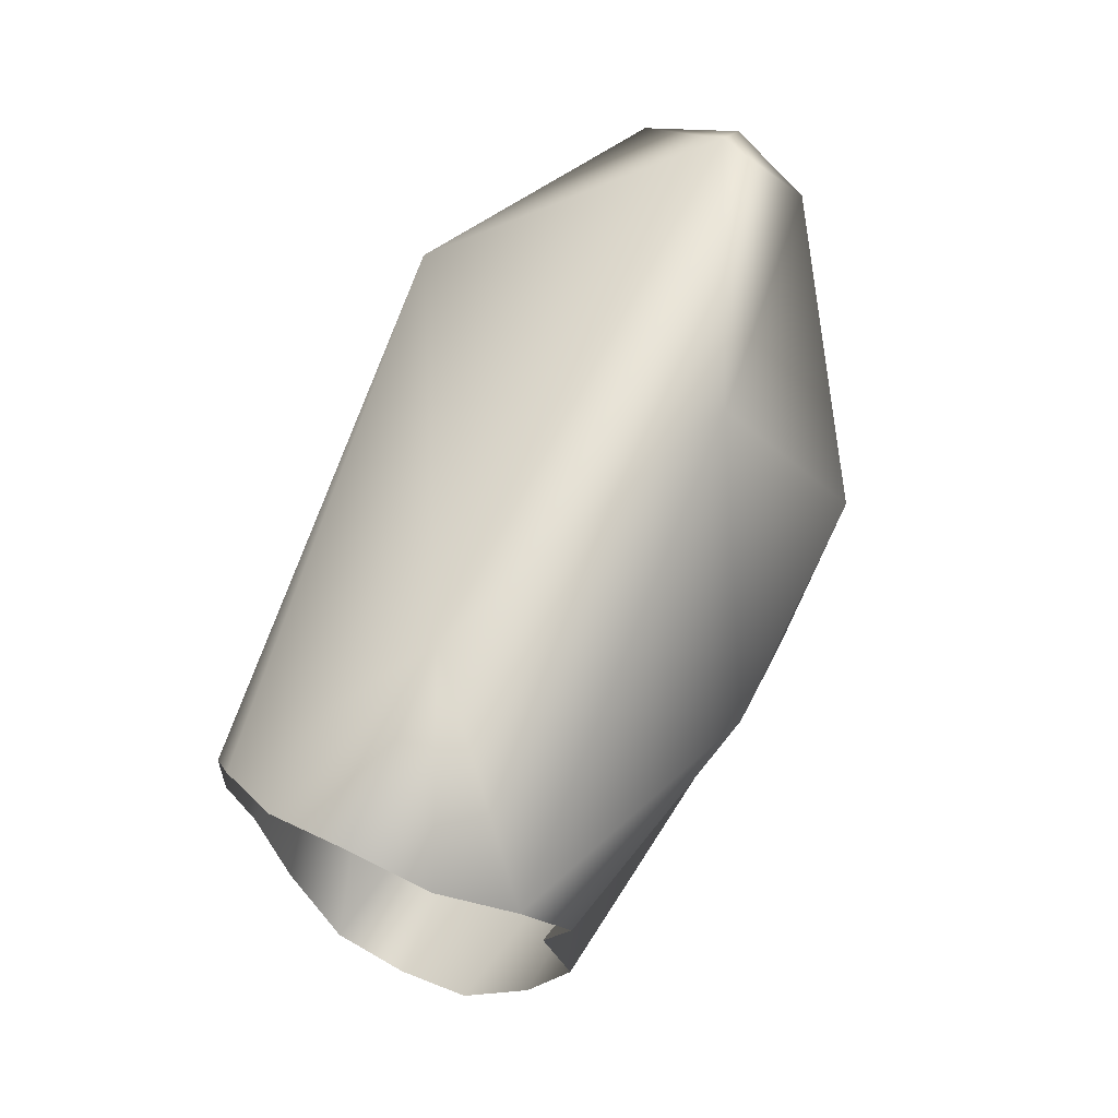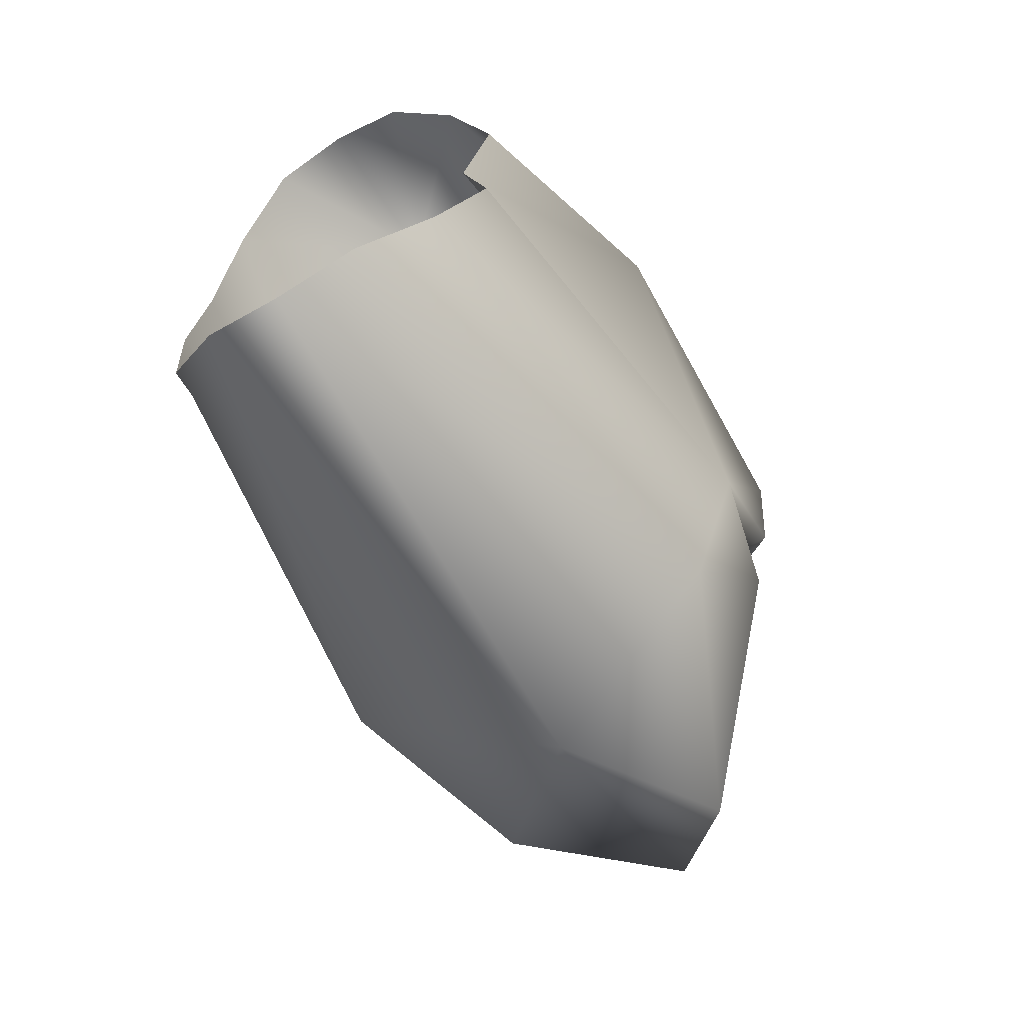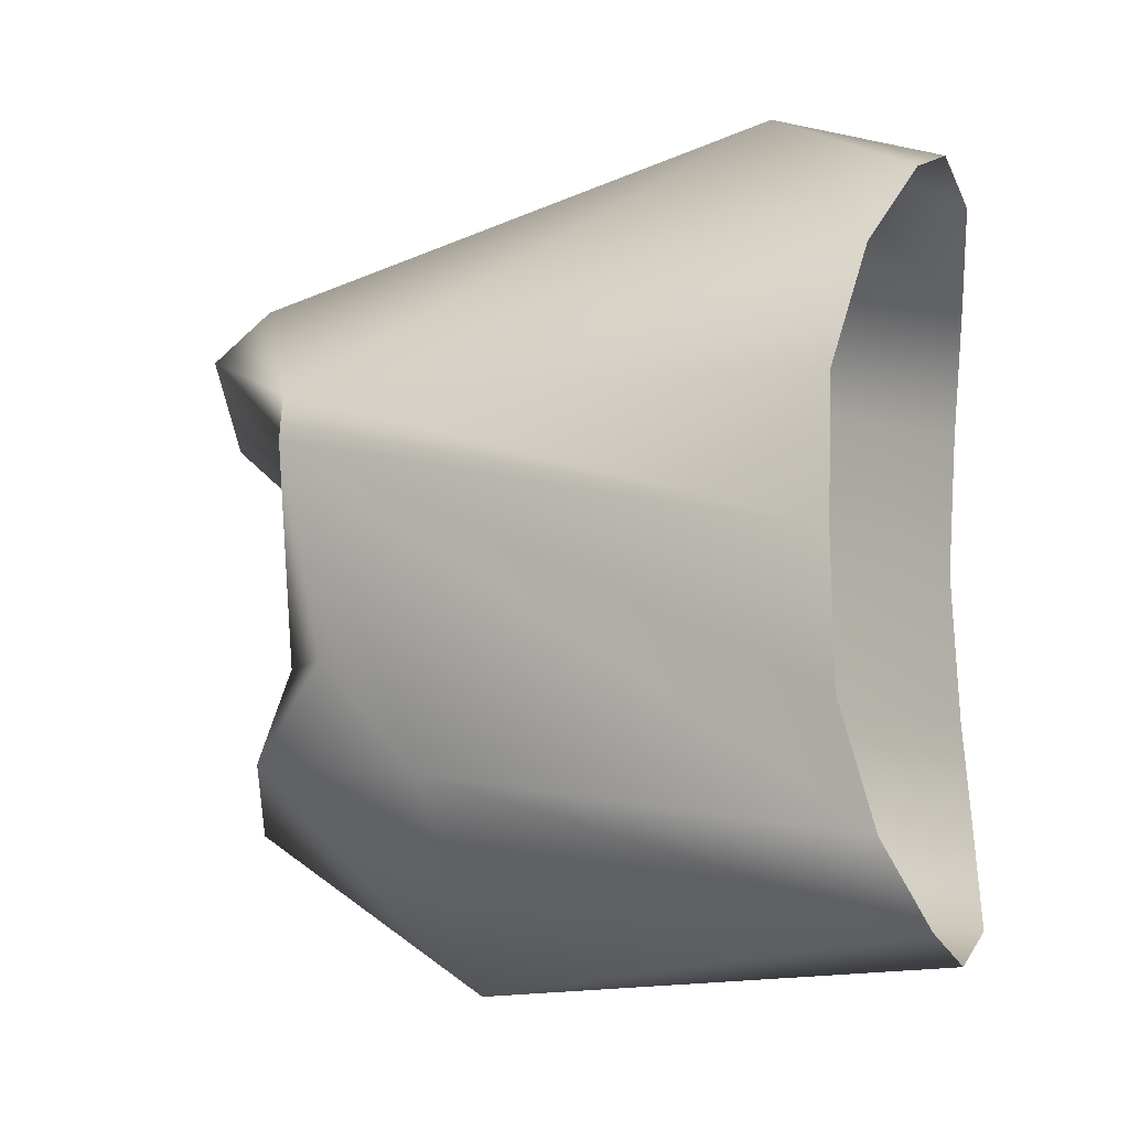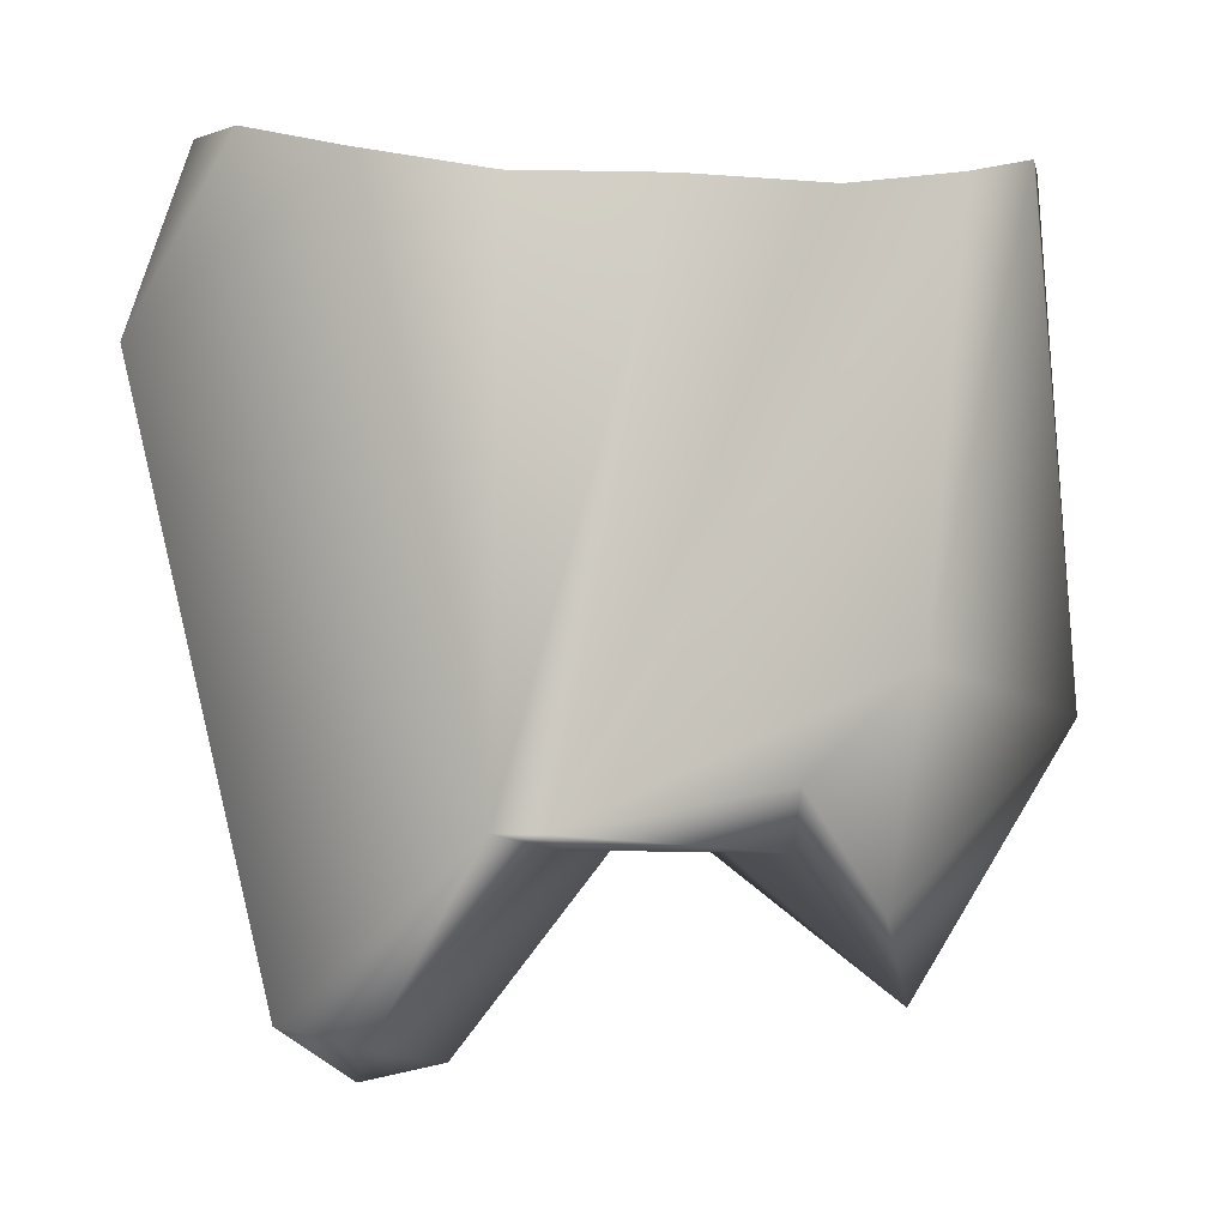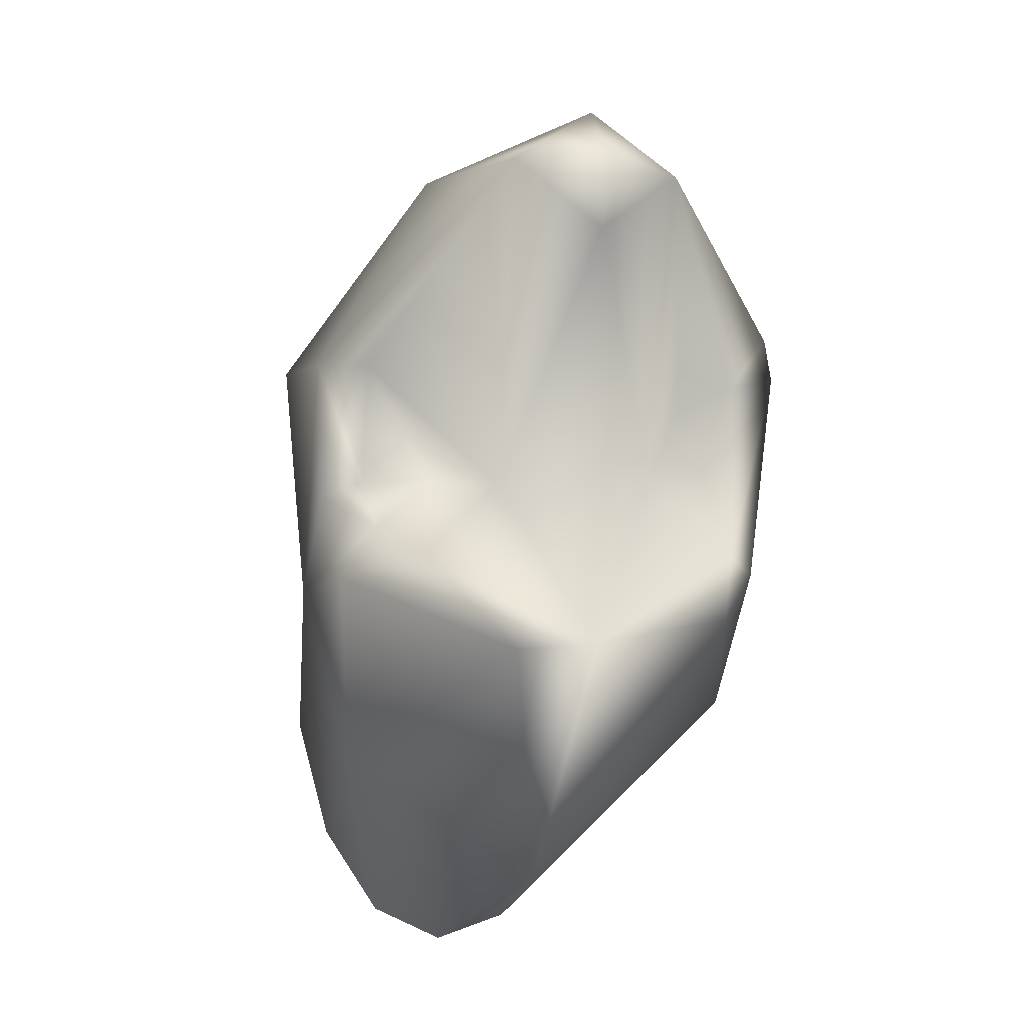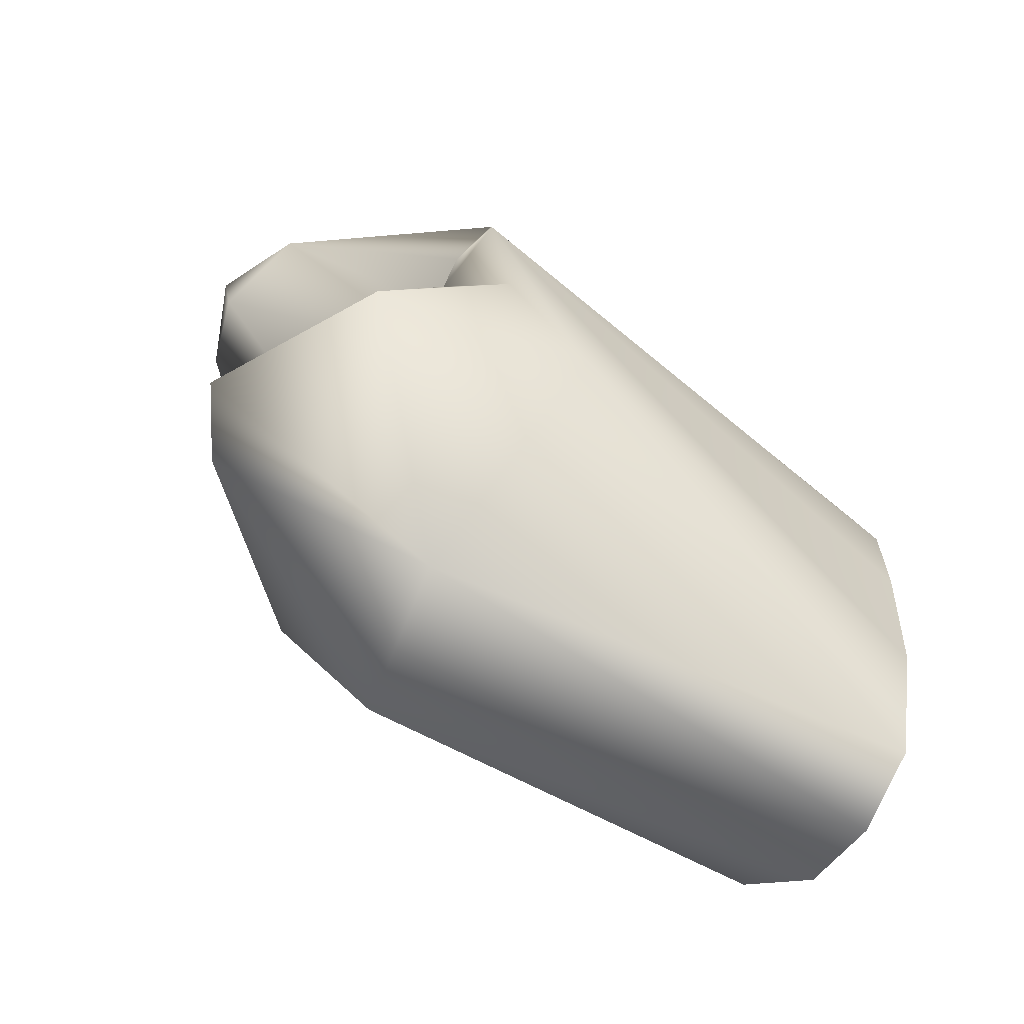
<metadata>
{"format":"obj","ext":"obj","renderer":"f3d","projection":"perspective","resolution":1024,"background":"white","views":[{"elev":72.9,"azim":-154.3,"up":"+Z"},{"elev":-69.9,"azim":-149.0,"up":"+Z"},{"elev":-7.9,"azim":116.1,"up":"+Z"},{"elev":-2.5,"azim":78.6,"up":"+Y"},{"elev":-21.9,"azim":-12.9,"up":"+Z"},{"elev":-76.7,"azim":56.9,"up":"+Z"}]}
</metadata>
<code>
o D25N_NUC
v 32.74 21.71 0.6625
v 32.72 21.7 -0.2575
v 33.32 22.21 2.913e-05
v 35.37 21.45 -0.7013
v 35.09 21.71 0.5183
v 34.86 21.79 2.909e-05
v 34.67 20.3 1.674
v 34.86 21.79 2.909e-05
v 35.09 21.71 0.5183
v 34.09 20.42 -1.782
v 34.86 21.79 2.909e-05
v 33.71 21.72 -0.186
v 32.74 21.71 0.6625
v 33.32 22.21 2.913e-05
v 33.71 21.72 -0.186
v 33.71 21.72 -0.186
v 33.09 21.31 -0.9168
v 34.09 20.42 -1.782
v 33.71 21.72 -0.186
v 33.32 22.21 2.913e-05
v 33.09 21.31 -0.9168
v 33.24 22.24 2.543
v 33.5 20.3 1.674
v 34.09 20.38 2.176
v 34.09 20.38 2.176
v 33.5 20.3 1.674
v 34.09 20.04 1.668
v 33.5 20.3 1.674
v 32.74 21.71 0.6625
v 33.71 21.72 -0.186
v 33.5 20.3 1.674
v 33.71 21.72 -0.186
v 34.09 20.15 1.116
v 34.09 20.04 1.668
v 33.5 20.3 1.674
v 34.09 20.15 1.116
v 33.24 22.24 2.543
v 32.39 21.82 0.6775
v 33.5 20.3 1.674
v 33.24 22.24 2.543
v 34.09 20.38 2.176
v 34.09 24.48 3.106
v 34.09 24.48 3.106
v 34.09 20.38 2.176
v 35.74 21.58 1.127
v 34.67 20.3 1.674
v 35.74 21.58 1.127
v 34.09 20.38 2.176
v 34.09 20.38 2.176
v 34.09 20.04 1.668
v 34.67 20.3 1.674
v 34.09 20.04 1.668
v 34.09 20.15 1.116
v 34.67 20.3 1.674
v 34.09 20.15 1.116
v 33.71 21.72 -0.186
v 34.86 21.79 2.909e-05
v 34.67 20.3 1.674
v 34.09 20.15 1.116
v 34.86 21.79 2.909e-05
v 35.57 22.54 -1.449
v 34.09 22.24 -2.921
v 34.63 25.7 -2.458
v 35.57 22.54 -1.449
v 34.63 25.7 -2.458
v 35.1 25.51 -1.868
v 34.09 24.48 3.106
v 33.08 25.51 1.868
v 33.24 22.24 2.543
v 32.38 23.74 1.49
v 32.39 21.82 0.6775
v 33.24 22.24 2.543
v 33.24 22.24 2.543
v 33.08 25.51 1.868
v 32.38 23.74 1.49
v 34.09 24.48 3.106
v 33.54 25.7 2.458
v 33.08 25.51 1.868
v 34.63 25.7 2.458
v 34.09 24.48 3.106
v 35.1 25.51 1.868
v 33.54 25.7 2.458
v 34.09 24.48 3.106
v 34.09 25.72 2.678
v 34.09 25.72 2.678
v 34.09 24.48 3.106
v 34.63 25.7 2.458
v 35.1 25.51 1.868
v 34.09 24.48 3.106
v 35.74 21.58 1.127
v 35.74 21.58 1.127
v 35.37 25.35 1.008
v 35.1 25.51 1.868
v 32.72 21.7 -0.2575
v 32.74 21.71 0.6625
v 32.39 21.82 0.6775
v 32.46 21.85 -0.3389
v 32.72 21.7 -0.2575
v 32.39 21.82 0.6775
v 32.38 23.74 1.49
v 33.01 25.35 2.948e-05
v 32.43 22.54 -0.8162
v 32.74 21.71 0.6625
v 33.5 20.3 1.674
v 32.39 21.82 0.6775
v 32.6 21.81 -0.9574
v 33.09 21.31 -0.9168
v 32.85 21.91 -0.5172
v 32.72 21.7 -0.2575
v 32.46 21.85 -0.3389
v 32.85 21.91 -0.5172
v 32.46 21.85 -0.3389
v 32.43 22.54 -0.8162
v 32.85 21.91 -0.5172
v 32.38 23.74 1.49
v 32.43 22.54 -0.8162
v 32.39 21.82 0.6775
v 32.39 21.82 0.6775
v 32.43 22.54 -0.8162
v 32.46 21.85 -0.3389
v 32.85 21.91 -0.5172
v 32.43 22.54 -0.8162
v 32.6 21.81 -0.9574
v 32.85 21.91 -0.5172
v 33.32 22.21 2.913e-05
v 32.72 21.7 -0.2575
v 32.85 21.91 -0.5172
v 33.09 21.31 -0.9168
v 33.32 22.21 2.913e-05
v 32.43 22.54 -0.8162
v 32.8 25.35 -1.008
v 33.08 25.51 -1.868
v 32.38 23.74 1.49
v 32.8 25.35 1.008
v 33.01 25.35 2.948e-05
v 32.38 23.74 1.49
v 33.08 25.51 1.868
v 32.8 25.35 1.008
v 32.8 25.35 -1.008
v 32.43 22.54 -0.8162
v 33.01 25.35 2.948e-05
v 34.09 22.24 -2.921
v 32.79 22.54 -2.082
v 34.09 25.72 -2.678
v 34.09 25.72 -2.678
v 34.63 25.7 -2.458
v 34.09 22.24 -2.921
v 32.79 22.54 -2.082
v 33.54 25.7 -2.458
v 34.09 25.72 -2.678
v 33.54 25.7 -2.458
v 32.79 22.54 -2.082
v 33.08 25.51 -1.868
v 35.57 22.54 -1.449
v 35.64 21.84 -0.6777
v 35.17 21.05 -1.327
v 35.17 21.05 -1.327
v 34.09 20.42 -1.782
v 34.09 22.24 -2.921
v 35.17 21.05 -1.327
v 34.09 22.24 -2.921
v 35.57 22.54 -1.449
v 35.43 21.48 0.6596
v 35.37 21.45 -0.7013
v 35.78 21.58 0.8054
v 35.57 22.54 -1.449
v 35.78 21.58 0.8054
v 35.64 21.84 -0.6777
v 35.78 21.58 0.8054
v 35.37 21.45 -0.7013
v 35.64 21.84 -0.6777
v 35.37 25.35 1.008
v 35.74 21.58 1.127
v 35.46 25.35 2.948e-05
v 35.46 25.35 2.948e-05
v 35.74 21.58 1.127
v 35.78 21.58 0.8054
v 35.74 21.58 1.127
v 34.67 20.3 1.674
v 35.43 21.48 0.6596
v 35.78 21.58 0.8054
v 35.74 21.58 1.127
v 35.43 21.48 0.6596
v 34.67 20.3 1.674
v 35.09 21.71 0.5183
v 35.43 21.48 0.6596
v 35.57 22.54 -1.449
v 35.1 25.51 -1.868
v 35.78 21.58 0.8054
v 35.17 21.05 -1.327
v 35.37 21.45 -0.7013
v 34.09 20.42 -1.782
v 35.37 21.45 -0.7013
v 35.17 21.05 -1.327
v 35.64 21.84 -0.6777
v 35.43 21.48 0.6596
v 35.09 21.71 0.5183
v 35.37 21.45 -0.7013
v 34.86 21.79 2.909e-05
v 34.09 20.42 -1.782
v 35.37 21.45 -0.7013
v 35.46 25.35 2.948e-05
v 35.78 21.58 0.8054
v 35.37 25.35 -1.008
v 35.78 21.58 0.8054
v 35.1 25.51 -1.868
v 35.37 25.35 -1.008
v 34.09 20.42 -1.782
v 33.62 20.71 -1.77
v 34.09 22.24 -2.921
v 33.62 20.71 -1.77
v 32.79 22.54 -2.082
v 34.09 22.24 -2.921
v 32.6 21.81 -0.9574
v 32.43 22.54 -0.8162
v 32.79 22.54 -2.082
v 33.62 20.71 -1.77
v 32.6 21.81 -0.9574
v 32.79 22.54 -2.082
v 34.09 20.42 -1.782
v 33.09 21.31 -0.9168
v 33.62 20.71 -1.77
v 33.62 20.71 -1.77
v 33.09 21.31 -0.9168
v 32.6 21.81 -0.9574
v 32.79 22.54 -2.082
v 32.43 22.54 -0.8162
v 33.08 25.51 -1.868
f 1 2 3
f 4 5 6
f 7 8 9
f 10 11 12
f 13 14 15
f 16 17 18
f 19 20 21
f 22 23 24
f 25 26 27
f 28 29 30
f 31 32 33
f 34 35 36
f 37 38 39
f 40 41 42
f 43 44 45
f 46 47 48
f 49 50 51
f 52 53 54
f 55 56 57
f 58 59 60
f 61 62 63
f 64 65 66
f 67 68 69
f 70 71 72
f 73 74 75
f 76 77 78
f 79 80 81
f 82 83 84
f 85 86 87
f 88 89 90
f 91 92 93
f 94 95 96
f 97 98 99
f 100 101 102
f 103 104 105
f 106 107 108
f 109 110 111
f 112 113 114
f 115 116 117
f 118 119 120
f 121 122 123
f 124 125 126
f 127 128 129
f 130 131 132
f 133 134 135
f 136 137 138
f 139 140 141
f 142 143 144
f 145 146 147
f 148 149 150
f 151 152 153
f 154 155 156
f 157 158 159
f 160 161 162
f 163 164 165
f 166 167 168
f 169 170 171
f 172 173 174
f 175 176 177
f 178 179 180
f 181 182 183
f 184 185 186
f 187 188 189
f 190 191 192
f 193 194 195
f 196 197 198
f 199 200 201
f 202 203 204
f 205 206 207
f 208 209 210
f 211 212 213
f 214 215 216
f 217 218 219
f 220 221 222
f 223 224 225
f 226 227 228

</code>
